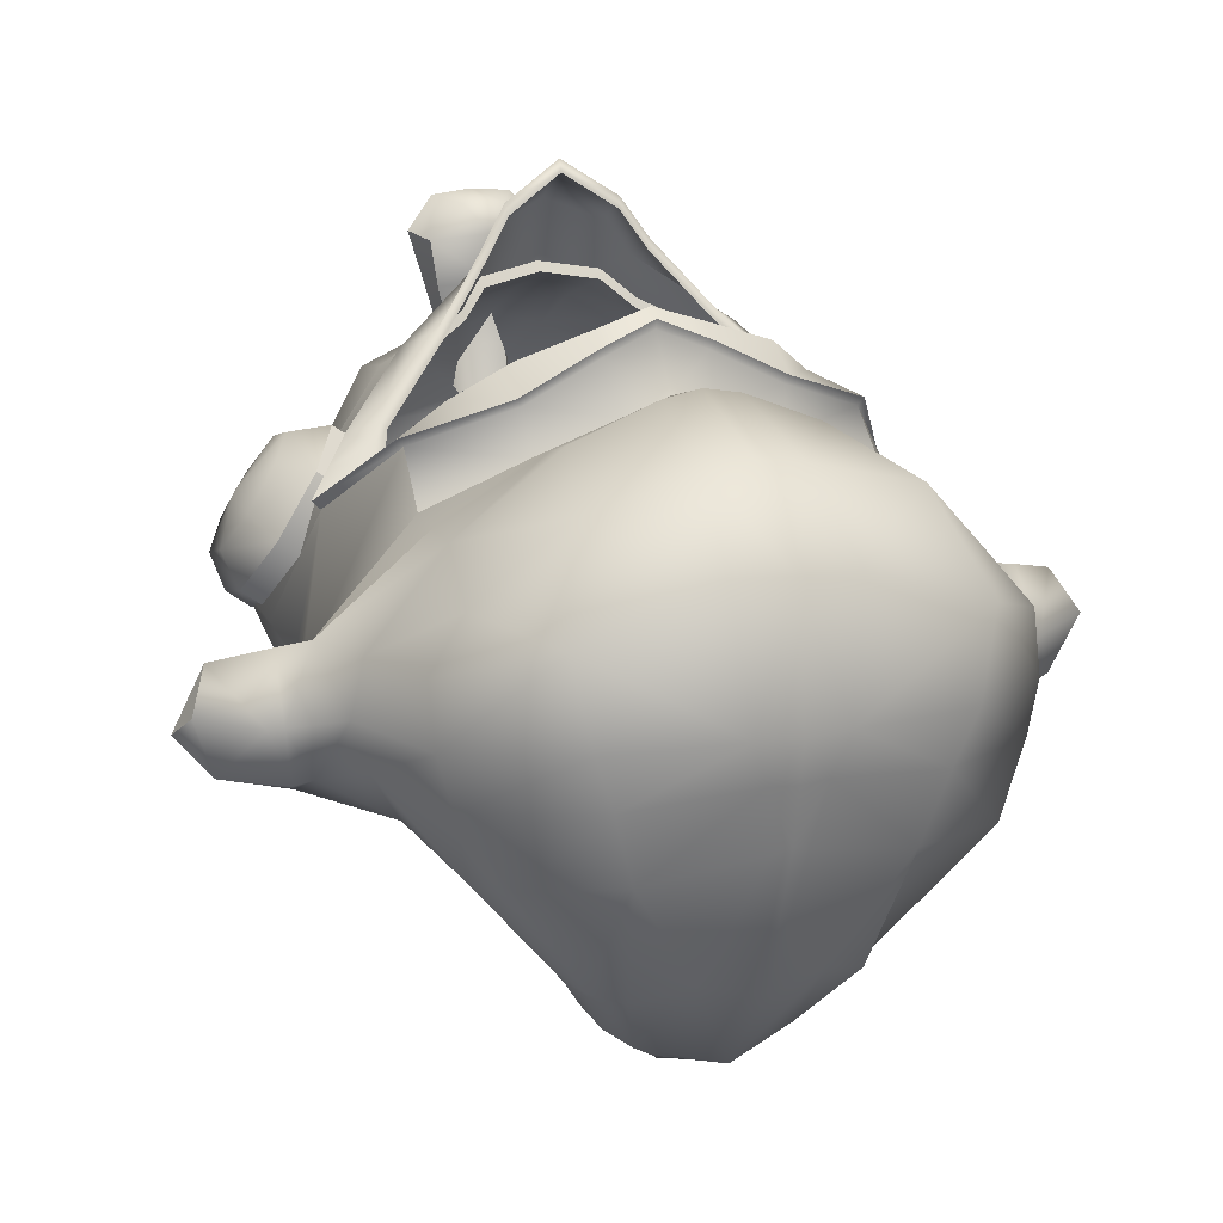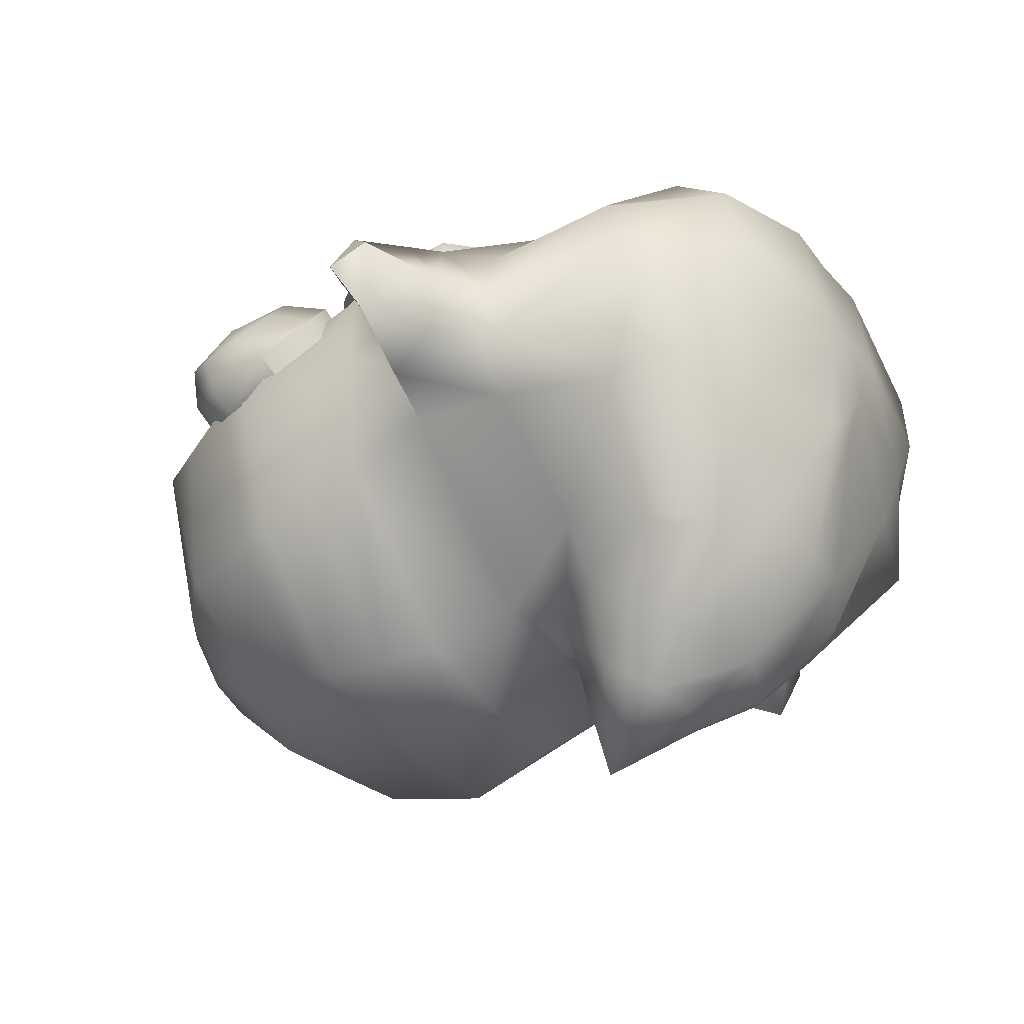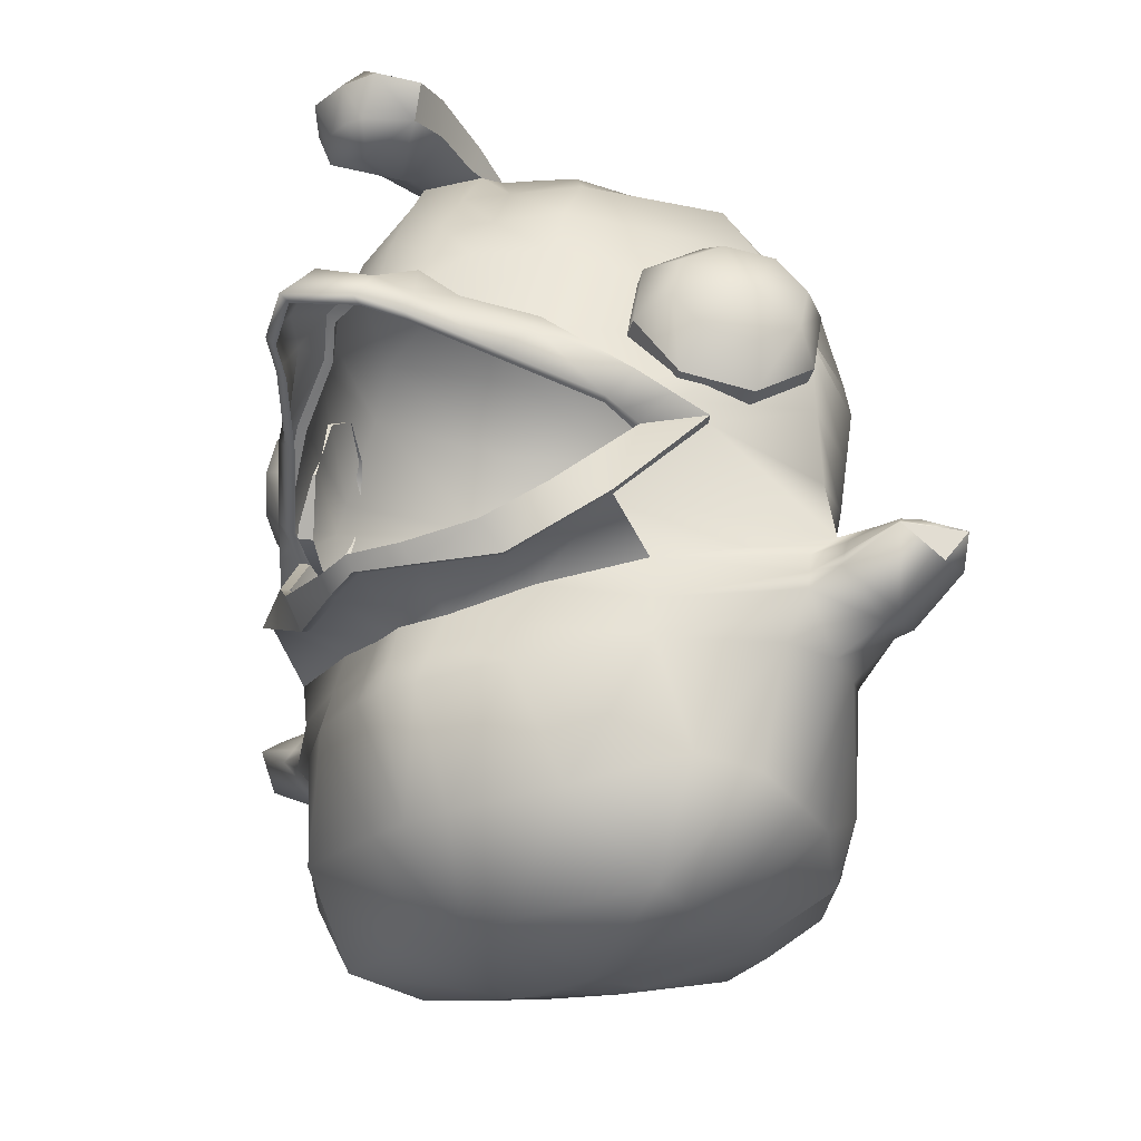
<metadata>
{"format":"obj","ext":"obj","renderer":"f3d","projection":"perspective","resolution":1024,"background":"white","views":[{"elev":17.1,"azim":-21.1,"up":"+Z"},{"elev":-40.9,"azim":-55.3,"up":"+Z"},{"elev":-25.7,"azim":41.2,"up":"+Y"}]}
</metadata>
<code>
v  2.291 12 4.587
v  2.135 12.84 3.976
v  1.068 12.92 4.474
v  1.233 12.06 5.026
v  3.852 11.94 1.819
v  3.348 12.79 2.012
v  3.252 12.06 -0.6612
v  2.266 12.99 -0.3398
v  1.687 11.92 -2.022
v  1.431 12.89 -1.289
v  -0.3101 12.74 -1.791
v  -0.3101 11.88 -2.26
v  3.604 10.67 -0.7195
v  4.54 10.56 1.786
v  1.837 10.63 -2.454
v  1.87 10.13 -2.604
v  -0.3101 10.13 -2.73
v  -0.3101 10.6 -2.597
v  2.212 11.26 4.751
v  -0.3101 9.203 -2.756
v  1.637 9.203 -2.578
v  1.404 8.272 -2.552
v  -0.3101 8.275 -2.782
v  3.696 9.224 -0.5357
v  3.7 10.17 -0.7338
v  4.761 10.08 1.777
v  4.691 8.938 1.576
v  3.692 8.28 -0.3377
v  0.6148 9.945 7.362
v  0.5722 10.5 6.912
v  -0.3101 10.82 7.264
v  -0.3101 10.07 7.965
v  1.928 9.253 5.656
v  2.383 9.607 5.386
v  0.9208 10.31 6.404
v  1.04 9.782 6.722
v  3.044 8.562 4.538
v  3.465 8.933 4.313
v  3.827 8.584 3.923
v  3.151 8.396 4.276
v  3.258 8.231 4.014
v  4.189 8.234 3.532
v  2.479 7.142 5.112
v  3.312 6.88 4.684
v  1.672 6.562 5.731
v  1.762 6.144 5.297
v  0.5137 6.402 6.135
v  0.5497 6.123 5.91
v  3.702 8.547 3.809
v  4.058 8.203 3.405
v  4.621 7.798 1.375
v  2.186 9.875 4.982
v  3.346 8.891 4.214
v  1.117 11.37 5.413
v  2.272 9.947 5.103
v  1.132 10.51 5.65
v  1.308 13.73 0.1262
v  1.705 13.75 2.03
v  0.5387 13.84 -0.3875
v  1.406 13.64 3.278
v  0.5282 14.22 1.896
v  -0.3101 14.31 1.799
v  -0.3101 13.99 -0.429
v  0.5964 13.98 3.25
v  -0.3101 14.18 3.177
v  0.1779 13.89 3.696
v  0.1213 13.8 4.125
v  0.4113 12.91 4.862
v  0.4395 13.8 5.383
v  0.2675 13.69 4.55
v  0.2203 14.25 4.29
v  0.5148 14.41 5.467
v  0.817 14.18 6.269
v  0.6154 13.61 6.179
v  0.3598 14.29 6.811
v  0.0393 13.63 6.745
v  -0.3101 13.26 6.301
v  -0.3101 13.65 6.787
v  -0.3101 13.25 5.53
v  -0.3101 13.35 5.274
v  0.531 12.06 5.46
v  0.6348 10.85 5.925
v  1.078 10.48 5.514
v  0.6081 11.39 5.731
v  0.6756 10.95 6.073
v  0.5064 6.266 -2.359
v  1.726 5.007 -2.725
v  0.8313 5.321 -3.843
v  0.2676 6.088 -3.619
v  0.926 3.831 -3.696
v  0.3057 4.646 -4.274
v  0.4748 4.813 -4.166
v  1.283 4.127 -3.477
v  -0.3101 3.284 -3.904
v  -0.3101 3.827 -4.118
v  -0.3101 4.499 -4.377
v  0.7508 7.173 -1.873
v  2.163 5.101 -1.93
v  3.74 6.941 0.1209
v  3.854 5.252 -0.3587
v  0.6623 2.164 -2.123
v  -0.3101 2.019 -2.3
v  0.4036 0.9363 1.787
v  0.6402 1.248 3.836
v  -0.3101 1.292 3.846
v  -0.3101 0.9424 1.741
v  1.473 2.682 -2.456
v  1.513 4.441 -3.185
v  0.6276 4.993 -4.045
v  2.045 3.671 -2.418
v  4.795 6.87 1.337
v  3.202 6.889 4.566
v  0.4389 2.631 4.955
v  -0.3101 2.591 5.069
v  -0.3101 5.029 5.461
v  -0.3101 4.463 5.637
v  0.287 4.478 5.524
v  0.3431 5.08 5.266
v  1.69 6.179 5.171
v  0.5124 6.159 5.767
v  0.3993 5.683 5.007
v  1.63 5.976 4.474
v  3.247 6.144 3.8
v  4.795 6.341 2.016
v  3.514 3.332 -0.6297
v  1.774 1.694 -0.3286
v  -0.0426 1.315 0.0309
v  4.397 4.925 0.5305
v  4.999 5.524 0.3
v  3.195 4.933 3.68
v  3.52 3.249 3.23
v  4.405 5.013 2.175
v  4.935 5.649 2.295
v  1.593 4.623 4.974
v  2.233 2.692 4.508
v  3.912 2.675 0.6593
v  3.253 2.194 -0.3604
v  1.863 3.232 -2.45
v  2.74 1.496 3.094
v  2.453 1.326 1.72
v  1.829 3.312 -2.54
v  4.139 3.007 2.454
v  4.123 2.743 1.497
v  4.621 4.976 1.302
v  2.131 1.469 0.84
v  0.1411 1.096 1.087
v  5.44 5.38 1.161
v  5.44 6.872 1.253
v  5.058 6.46 -0.1493
v  6.168 6.771 1.187
v  6.236 6.246 0.2337
v  5.313 6.462 1.817
v  6.118 6.636 1.619
v  5.303 5.604 0.2204
v  5.665 5.495 1.121
v  5.42 5.936 2.149
v  6.592 5.953 1.259
v  6.278 6.435 1.876
v  6.771 6.499 0.865
v  6.198 6.536 1.748
v  -0.3101 5.595 5.285
v  -0.3101 6.168 6.12
v  1.612 5.3 4.724
v  3.221 5.539 3.74
v  4.865 5.995 2.155
v  5.366 6.199 1.983
v  0.5757 9.873 7.178
v  0.9888 9.715 6.556
v  1.852 9.201 5.52
v  2.936 8.528 4.434
v  3.022 8.367 4.176
v  3.109 8.206 3.917
v  2.387 7.15 4.991
v  1.603 6.585 5.593
v  0.4775 6.43 5.986
v  -0.3101 6.4 6.253
v  -0.3101 6.371 6.411
v  -0.3101 10.99 6.086
v  -0.3101 11.09 6.239
v  -0.3101 12.86 5.257
v  -0.3101 12.05 5.66
v  -0.3101 7.267 -1.97
v  -0.3101 6.133 6.274
v  -0.3101 11.41 5.89
v  -0.3101 14.46 4.24
v  -0.3101 14.87 5.459
v  -0.3101 14.86 6.394
v  -0.3101 14.34 6.869
v  -0.3101 6.349 -2.559
v  -0.3101 13.33 4.99
v  -0.3101 6.194 -3.648
v  -0.3101 1.253 0.1315
v  -0.3101 1.063 1.051
v  -0.3101 9.997 7.763
v  -2.911 12 4.587
v  -1.854 12.06 5.026
v  -1.688 12.92 4.474
v  -2.755 12.84 3.976
v  -3.968 12.79 2.012
v  -4.472 11.94 1.819
v  -3.872 12.06 -0.6612
v  -2.886 12.99 -0.3398
v  -2.307 11.92 -2.022
v  -2.051 12.89 -1.289
v  -4.225 10.67 -0.7195
v  -5.16 10.56 1.786
v  -2.457 10.63 -2.454
v  -2.49 10.13 -2.604
v  -2.832 11.26 4.751
v  -2.024 8.272 -2.552
v  -2.257 9.203 -2.578
v  -4.317 9.224 -0.5357
v  -5.311 8.938 1.576
v  -5.381 10.08 1.777
v  -4.321 10.17 -0.7338
v  -4.313 8.28 -0.3377
v  -1.235 9.945 7.362
v  -1.192 10.5 6.912
v  -1.541 10.31 6.404
v  -3.003 9.607 5.386
v  -2.548 9.253 5.656
v  -1.66 9.782 6.722
v  -3.664 8.562 4.538
v  -4.085 8.933 4.313
v  -4.447 8.584 3.923
v  -4.809 8.234 3.532
v  -3.878 8.231 4.014
v  -3.771 8.396 4.276
v  -3.933 6.88 4.684
v  -3.1 7.142 5.112
v  -2.382 6.144 5.297
v  -2.293 6.562 5.731
v  -1.17 6.123 5.91
v  -1.134 6.402 6.135
v  -5.241 7.798 1.375
v  -4.678 8.203 3.405
v  -4.322 8.547 3.809
v  -2.806 9.875 4.982
v  -3.967 8.891 4.214
v  -1.738 11.37 5.413
v  -1.752 10.51 5.65
v  -2.892 9.947 5.103
v  -2.325 13.75 2.03
v  -1.928 13.73 0.1262
v  -1.159 13.84 -0.3875
v  -2.026 13.64 3.278
v  -1.149 14.22 1.896
v  -1.217 13.98 3.25
v  -0.7982 13.89 3.696
v  -1.032 12.91 4.862
v  -0.7416 13.8 4.125
v  -0.8406 14.25 4.29
v  -0.8878 13.69 4.55
v  -1.06 13.8 5.383
v  -1.135 14.41 5.467
v  -1.437 14.18 6.269
v  -1.236 13.61 6.179
v  -0.98 14.29 6.811
v  -0.6596 13.63 6.745
v  -1.151 12.06 5.46
v  -1.699 10.48 5.514
v  -1.255 10.85 5.925
v  -1.228 11.39 5.731
v  -1.296 10.95 6.073
v  -1.127 6.266 -2.359
v  -0.8878 6.088 -3.619
v  -1.452 5.321 -3.843
v  -2.346 5.007 -2.725
v  -1.546 3.831 -3.696
v  -1.903 4.127 -3.477
v  -1.095 4.813 -4.166
v  -0.9259 4.646 -4.274
v  -2.783 5.101 -1.93
v  -1.371 7.173 -1.873
v  -4.36 6.941 0.1209
v  -4.474 5.252 -0.3587
v  -1.024 0.9363 1.787
v  -1.26 1.248 3.836
v  -2.093 2.682 -2.456
v  -1.282 2.164 -2.123
v  -1.248 4.993 -4.045
v  -2.133 4.441 -3.185
v  -2.665 3.671 -2.418
v  -5.416 6.87 1.337
v  -3.822 6.889 4.566
v  -1.059 2.631 4.955
v  -0.9634 5.08 5.266
v  -0.9072 4.478 5.524
v  -1.02 5.683 5.007
v  -1.133 6.159 5.767
v  -2.311 6.179 5.171
v  -2.25 5.976 4.474
v  -3.867 6.144 3.8
v  -5.416 6.341 2.016
v  -4.134 3.332 -0.6297
v  -2.395 1.694 -0.3286
v  -0.5776 1.315 0.0309
v  -5.018 4.925 0.5305
v  -5.62 5.524 0.3
v  -3.815 4.933 3.68
v  -5.555 5.649 2.295
v  -5.025 5.013 2.175
v  -4.14 3.249 3.23
v  -2.854 2.692 4.508
v  -2.213 4.623 4.974
v  -4.533 2.675 0.6593
v  -3.873 2.194 -0.3604
v  -2.484 3.232 -2.45
v  -3.36 1.496 3.094
v  -3.073 1.326 1.72
v  -2.45 3.312 -2.54
v  -4.76 3.007 2.454
v  -5.242 4.976 1.302
v  -4.743 2.743 1.497
v  -0.7613 1.096 1.087
v  -2.751 1.469 0.84
v  -6.06 5.38 1.161
v  -5.679 6.46 -0.1493
v  -6.06 6.872 1.253
v  -6.856 6.246 0.2337
v  -6.788 6.771 1.187
v  -5.933 6.462 1.817
v  -6.738 6.636 1.619
v  -6.285 5.495 1.121
v  -5.923 5.604 0.2204
v  -6.04 5.937 2.149
v  -6.898 6.435 1.876
v  -7.212 5.953 1.259
v  -7.391 6.499 0.865
v  -6.818 6.536 1.748
v  -2.232 5.3 4.724
v  -3.841 5.539 3.74
v  -5.486 5.995 2.155
v  -5.986 6.199 1.983
v  -1.609 9.715 6.556
v  -1.196 9.873 7.178
v  -2.472 9.201 5.52
v  -3.556 8.528 4.434
v  -3.643 8.367 4.176
v  -3.007 7.15 4.991
v  -3.729 8.206 3.917
v  -2.224 6.585 5.593
v  -1.098 6.43 5.986
v  -0.3101 5.993 -5.022
g piernas
f 1 2 3 4
f 5 6 2 1
f 7 8 6 5
f 9 10 8 7
f 11 10 9 12
f 13 7 5 14
f 9 7 13 15
f 16 17 18 15
f 19 14 5 1
f 20 21 22 23
f 24 25 26 27
f 21 24 28 22
f 29 30 31 32
f 33 34 35 36
f 37 38 34 33
f 39 40 41 42
f 41 43 44 42
f 43 45 46 44
f 45 47 48 46
f 27 49 50 51
f 52 53 26
f 19 1 4 54
f 34 55 56 35
f 8 57 58 6
f 10 59 57 8
f 58 60 2 6
f 57 59 61 58
f 62 61 59 63
f 58 61 64 60
f 65 64 61 62
f 3 2 60 66
f 65 66 64
f 64 66 60
f 3 66 67 68
f 69 70 71 72
f 73 74 69 72
f 75 76 74 73
f 77 74 76 78
f 79 69 74 77
f 80 70 69 79
f 4 3 68 81
f 82 83 54 84
f 35 56 85 30
f 36 35 30 29
f 86 87 88 89
f 90 91 92 93
f 91 94 95 96
f 90 94 91
f 86 97 98 87
f 99 100 98 97
f 97 22 28 99
f 94 90 101 102
f 103 104 105 106
f 107 101 90 93
f 88 87 108 109
f 87 98 110 108
f 51 111 99 28
f 50 112 111 51
f 105 104 113 114
f 115 116 117 118
f 119 120 121 122
f 112 119 122 123
f 111 112 123 124
f 98 100 125 110
f 126 127 101 107
f 128 125 100 129
f 130 131 132 133
f 130 134 135 131
f 134 117 113 135
f 136 137 125 128
f 138 110 125 137
f 139 104 103 140
f 141 108 110 138
f 93 108 141
f 109 108 93 92
f 104 139 135 113
f 142 143 144 132
f 126 145 146 127
f 133 132 144 147
f 131 142 132
f 111 148 149 99
f 148 150 151 149
f 149 129 100 99
f 111 124 152 148
f 153 150 148 152
f 147 129 154 155
f 154 129 149 151
f 144 128 129 147
f 156 133 147 155
f 143 136 128 144
f 145 140 103 146
f 155 157 158 156
f 151 157 155 154
f 151 150 159
f 160 159 150 153
f 158 157 159
f 157 151 159
f 131 135 139 142
f 143 142 139 140
f 136 143 140 145
f 137 136 145 126
f 138 137 126 107
f 141 138 107 93
f 161 121 120 162
f 163 122 121 118
f 164 123 122 163
f 165 124 123 164
f 166 152 124 165
f 160 153 152 166
f 67 66 71 70
f 25 13 14 26
f 15 13 25 16
f 14 19 52 26
f 19 54 83 52
f 81 84 54 4
f 55 34 38
f 36 29 167 168
f 33 36 168 169
f 37 33 169 170
f 40 37 170 171
f 41 172 173 43
f 43 173 174 45
f 45 174 175 47
f 47 175 176 177
f 46 48 120 119
f 46 119 112 44
f 42 44 112 50
f 42 50 49 39
f 38 53 52 55
f 55 52 83 56
f 56 83 82 85
f 85 82 178 179
f 180 181 81 68
f 97 182 23 22
f 47 177 183 48
f 181 184 84 81
f 179 31 30 85
f 11 63 59 10
f 66 65 185 71
f 71 185 186 72
f 72 186 187 73
f 187 188 75 73
f 86 189 182 97
f 188 78 76 75
f 190 180 68 67
f 89 191 189 86
f 127 192 102 101
f 117 116 114 113
f 146 193 192 127
f 106 193 146 103
f 70 80 190 67
f 18 12 9 15
f 84 184 178 82
f 29 32 194 167
f 48 183 162 120
f 195 196 197 198
f 198 199 200 195
f 201 200 199 202
f 203 201 202 204
f 11 12 203 204
f 205 206 200 201
f 203 207 205 201
f 18 17 208 207
f 209 195 200 206
f 20 23 210 211
f 212 213 214 215
f 211 210 216 212
f 217 32 31 218
f 219 220 221 222
f 223 221 220 224
f 225 226 227 228
f 227 226 229 230
f 230 229 231 232
f 233 234 232 231
f 213 235 236 237
f 238 214 239
f 209 240 196 195
f 220 219 241 242
f 202 199 243 244
f 204 202 244 245
f 198 246 243 199
f 244 243 247 245
f 62 63 245 247
f 243 246 248 247
f 65 62 247 248
f 197 249 246 198
f 248 246 249 65
f 197 250 251 249
f 252 253 254 255
f 256 255 254 257
f 258 256 257 259
f 77 78 259 257
f 79 77 257 254
f 80 79 254 253
f 250 197 196 260
f 240 261 262 263
f 219 218 264 241
f 218 219 222 217
f 265 266 267 268
f 269 270 271 272
f 95 94 272 96
f 269 272 94
f 265 268 273 274
f 275 274 273 276
f 274 275 216 210
f 277 106 105 278
f 279 270 269 280
f 267 281 282 268
f 268 282 283 273
f 235 216 275 284
f 236 235 284 285
f 105 114 286 278
f 115 287 288 116
f 289 290 291 292
f 292 291 285 293
f 284 294 293 285
f 273 283 295 276
f 296 279 280 297
f 298 299 276 295
f 300 301 302 303
f 300 303 304 305
f 305 304 286 288
f 306 298 295 307
f 295 283 308 307
f 309 310 277 278
f 311 308 283 282
f 270 311 282
f 281 271 270 282
f 278 286 304 309
f 312 302 313 314
f 315 316 296 297
f 313 302 301 317
f 303 302 312
f 284 275 318 319
f 319 318 320 321
f 318 275 276 299
f 322 294 284 319
f 323 322 319 321
f 317 324 325 299
f 325 320 318 299
f 313 317 299 298
f 326 324 317 301
f 314 313 298 306
f 277 310 316 315
f 327 328 324 326
f 320 325 324 328
f 320 329 321
f 330 323 321 329
f 327 329 328
f 328 329 320
f 303 312 309 304
f 309 312 314 310
f 306 316 310 314
f 307 296 316 306
f 296 307 308 279
f 311 270 279 308
f 161 162 290 289
f 331 287 289 292
f 332 331 292 293
f 333 332 293 294
f 334 333 294 322
f 330 334 322 323
f 251 253 252 249
f 215 214 206 205
f 215 205 207 208
f 206 214 238 209
f 261 240 209 238
f 260 196 240 263
f 242 224 220
f 222 335 336 217
f 221 337 335 222
f 223 338 337 221
f 228 339 338 223
f 340 341 227 230
f 342 340 230 232
f 343 342 232 234
f 234 177 176 343
f 231 291 290 233
f 285 291 231 229
f 226 236 285 229
f 237 236 226 225
f 238 239 224 242
f 261 238 242 241
f 262 261 241 264
f 264 179 178 262
f 180 250 260 181
f 274 210 23 182
f 234 233 183 177
f 181 260 263 184
f 179 264 218 31
f 11 204 245 63
f 249 252 185 65
f 252 255 186 185
f 255 256 187 186
f 187 256 258 188
f 265 274 182 189
f 188 258 259 78
f 190 251 250 180
f 266 265 189 191
f 288 286 114 116
f 315 297 192 193
f 106 277 315 193
f 253 251 190 80
f 18 207 203 12
f 263 262 178 184
f 217 336 194 32
f 233 290 162 183
f 21 20 17 16
f 28 24 27 51
f 24 21 16 25
f 40 39 38 37
f 49 27 26 53
f 41 40 171 172
f 39 49 53 38
f 17 20 211 208
f 213 212 216 235
f 208 211 212 215
f 224 225 228 223
f 214 213 237 239
f 339 228 227 341
f 239 237 225 224
f 161 115 118 121
f 160 158 159
f 134 163 118 117
f 130 164 163 134
f 133 165 164 130
f 156 166 165 133
f 158 160 166 156
f 287 115 161 289
f 329 327 330
f 287 331 305 288
f 331 332 300 305
f 332 333 301 300
f 333 334 326 301
f 334 330 327 326
f 280 269 94 102
f 297 280 102 192
f 89 88 344
f 92 91 344
f 91 96 344
f 88 109 344
f 109 92 344
f 191 89 344
f 267 266 344
f 272 271 344
f 96 272 344
f 281 267 344
f 271 281 344
f 266 191 344
v  3.379 11.4 2.8
v  3.751 11.46 3.073
v  4.418 11.28 2.127
v  4.046 11.21 1.855
v  2.929 10.81 3.671
v  3.301 10.88 3.944
v  2.959 9.789 3.956
v  3.331 9.857 4.229
v  3.451 8.936 3.489
v  3.824 9.004 3.762
v  4.119 8.749 2.544
v  4.491 8.817 2.817
v  4.569 9.337 1.673
v  4.941 9.405 1.946
v  4.539 10.36 1.388
v  4.911 10.42 1.661
v  4.325 11.18 3.283
v  4.791 11.08 2.601
v  3.988 10.78 3.91
v  3.977 10.11 4.116
v  4.299 9.567 3.78
v  4.764 9.461 3.098
v  5.101 9.861 2.47
v  5.112 10.53 2.265
v  4.76 10.32 3.19
g Cylinder002
f 345 346 347 348
f 345 349 350 346
f 349 351 352 350
f 351 353 354 352
f 355 356 354 353
f 355 357 358 356
f 357 359 360 358
f 347 360 359 348
f 361 362 347 346
f 363 361 346 350
f 363 350 352 364
f 364 352 354 365
f 366 365 354 356
f 367 366 356 358
f 360 368 367 358
f 360 347 362 368
f 369 362 361
f 369 361 363
f 369 363 364
f 369 364 365
f 369 365 366
f 369 366 367
f 369 367 368
f 369 368 362
v  -5.104 11.28 2.127
v  -4.437 11.46 3.073
v  -4.065 11.4 2.8
v  -4.732 11.21 1.855
v  -3.987 10.88 3.944
v  -3.614 10.81 3.671
v  -4.017 9.857 4.229
v  -3.644 9.789 3.956
v  -4.51 9.004 3.762
v  -4.137 8.936 3.489
v  -5.176 8.817 2.817
v  -4.804 8.749 2.544
v  -5.627 9.405 1.946
v  -5.255 9.337 1.673
v  -5.597 10.42 1.661
v  -5.224 10.36 1.388
v  -5.476 11.08 2.601
v  -5.011 11.18 3.283
v  -4.674 10.78 3.91
v  -4.663 10.11 4.116
v  -4.984 9.567 3.78
v  -5.45 9.461 3.098
v  -5.787 9.861 2.47
v  -5.798 10.53 2.265
v  -5.446 10.32 3.19
g Cylinder003
f 370 371 372 373
f 374 375 372 371
f 374 376 377 375
f 378 379 377 376
f 378 380 381 379
f 380 382 383 381
f 382 384 385 383
f 373 385 384 370
f 370 386 387 371
f 374 371 387 388
f 376 374 388 389
f 378 376 389 390
f 378 390 391 380
f 380 391 392 382
f 392 393 384 382
f 393 386 370 384
f 387 386 394
f 388 387 394
f 389 388 394
f 390 389 394
f 391 390 394
f 392 391 394
f 393 392 394
f 386 393 394

</code>
